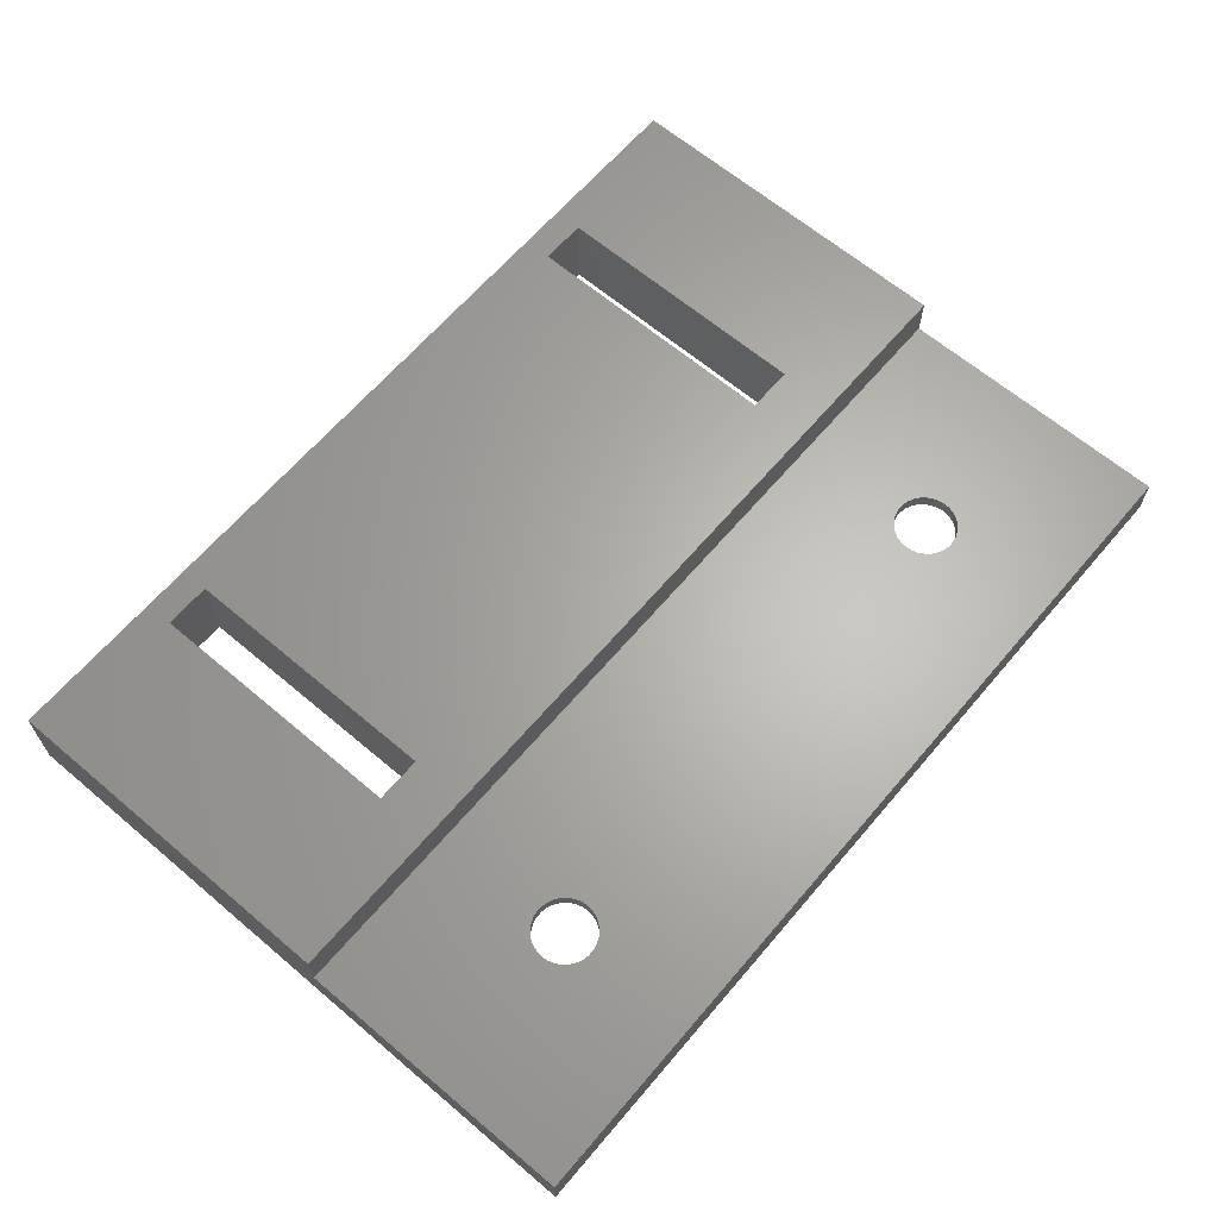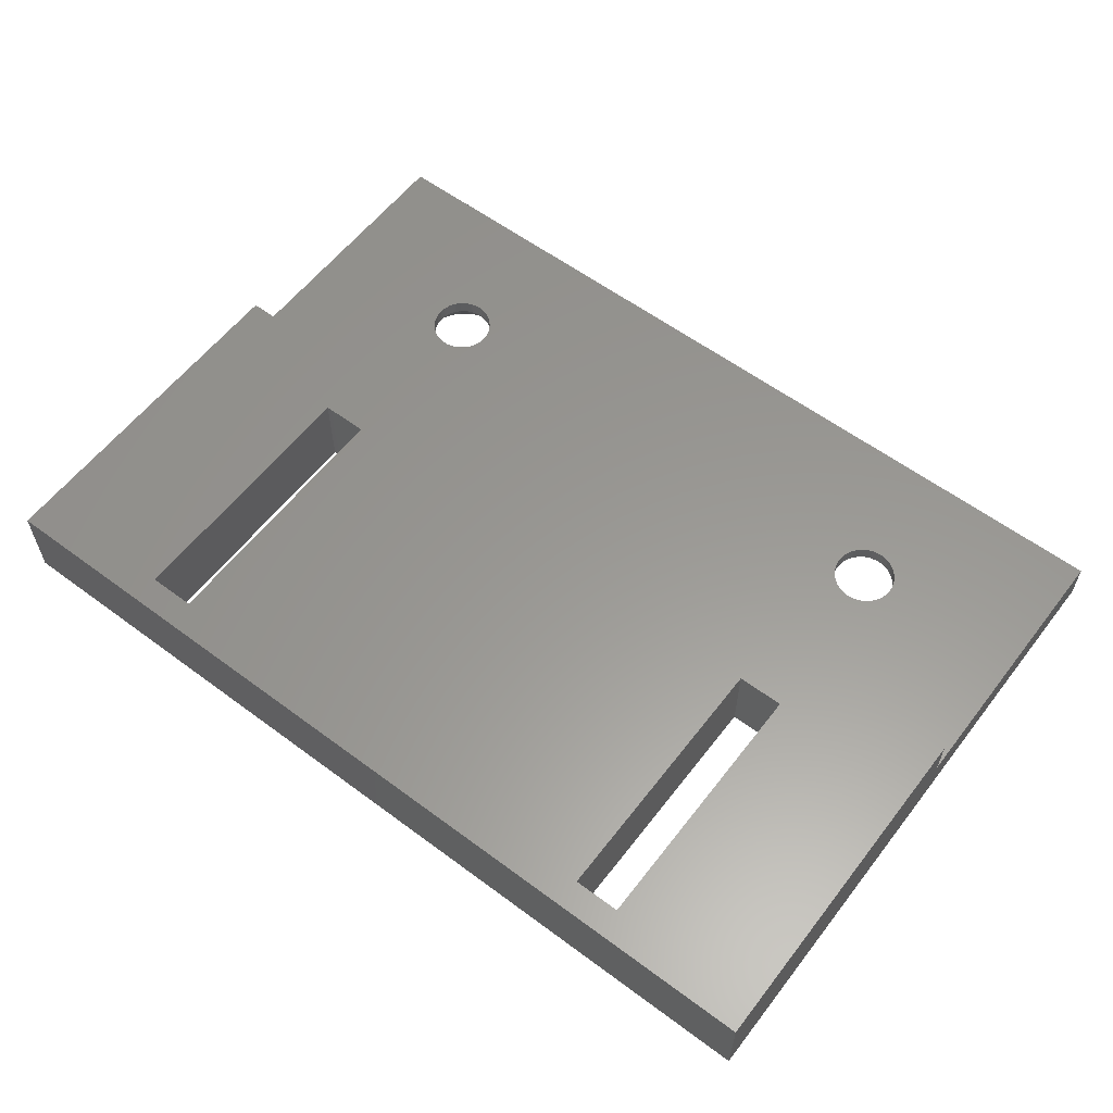
<metadata>
{"format":"stl","ext":"stl","renderer":"f3d","projection":"perspective","resolution":1024,"background":"white","views":[{"elev":64.6,"azim":-49.6,"up":"+Z"},{"elev":59.0,"azim":-142.6,"up":"+Z"}]}
</metadata>
<code>
# stl→obj: 380 verts, 804 faces
v -31.5 25 -26
v -31.5 5.107e-15 -23
v -31.5 25 -20
v -31.5 -20 -26
v -31.5 -20 -23
v -31.5 4.441e-15 -20
v 31.5 25 -26
v 31.5 25 -20
v -17.92 -6.677 -26
v -17.35 4 -26
v -17.26 -6.974 -26
v -18.63 -6.526 -26
v -19.37 -6.526 -26
v -20.65 4 -26
v -20.08 -6.677 -26
v -20.75 -6.975 -26
v -20.74 -6.974 -26
v -0.212 1.93 -26
v -0.6097 1.649 -26
v -0.609 1.709 -26
v 0.004761 0.5591 -26
v -0.615 1.569 -26
v -1.383 0.4241 -26
v -0.7944 -0.1305 -26
v -1.501 0.535 -26
v -1.377 1.569 -26
v -2.347 1.215 -26
v -1.377 1.697 -26
v -2.529 1.758 -26
v -1.529 2.209 -26
v -1.956 2.392 -26
v -2.376 2.223 -26
v -0.04161 1.307 -26
v 0.47 0.923 -26
v -0.09 -0.518 -26
v -0.0742 -0.3385 -26
v -0.268 -0.851 -26
v -0.131 -0.7243 -26
v -0.57 -1 -26
v 0.7452 0.01192 -26
v 1.261 0.6 -26
v 0.7532 -0.1915 -26
v 0.7436 0.05261 -26
v 0.743 0.118 -26
v 0.8663 0.4857 -26
v -1.595 -0.306 -26
v -1.916 0.06349 -26
v -1.818 -0.01201 -26
v -3.297 -0.306 -26
v -2.404 0.441 -26
v -3.11 1.097 -26
v -3.297 1.778 -26
v 20.08 -6.677 -26
v 20.65 4 -26
v 20.74 -6.974 -26
v 19.37 -6.526 -26
v 18.63 -6.526 -26
v 17.35 4 -26
v 17.92 -6.677 -26
v 17.25 -6.975 -26
v 17.26 -6.974 -26
v 22.42 -9.276 -26
v 31.5 -20 -26
v 22.49 -10 -26
v 22.42 -10.72 -26
v 22.42 -10.73 -26
v 22.19 -11.42 -26
v 21.83 -12.05 -26
v 21.82 -12.06 -26
v 21.34 -12.6 -26
v 20.75 -13.02 -26
v 20.75 -13.03 -26
v 20.74 -13.03 -26
v 20.08 -13.32 -26
v 19.37 -13.47 -26
v 18.63 -13.47 -26
v 17.92 -13.32 -26
v -17.92 -13.32 -26
v 17.26 -13.03 -26
v -16.18 -12.06 -26
v 16.18 -12.06 -26
v 16.66 -12.6 -26
v -16.17 -12.05 -26
v 16.17 -12.05 -26
v 3.052 -1 -26
v 15.58 -10.72 -26
v 15.58 -10.73 -26
v 15.51 -10 -26
v 2.22 -1 -26
v 15.81 -11.42 -26
v -15.81 -11.42 -26
v 2.22 0.6 -26
v 0.754 -0.308 -26
v 0.626 -1 -26
v 0.7298 -0.7223 -26
v -16.66 -12.6 -26
v 17.25 -13.02 -26
v -17.25 -13.02 -26
v 17.25 -13.03 -26
v -0.268 -1 -26
v -3.297 -1 -26
v -15.58 -9.276 -26
v -15.51 -10 -26
v -15.58 -10.73 -26
v -15.58 -10.72 -26
v -17.25 -13.03 -26
v -17.26 -13.03 -26
v -18.63 -13.47 -26
v -21.82 -12.06 -26
v -21.34 -12.6 -26
v -21.83 -12.05 -26
v -22.42 -10.72 -26
v -22.42 -10.73 -26
v -22.49 -10 -26
v -22.19 -11.42 -26
v -20.75 -13.02 -26
v -20.75 -13.03 -26
v -20.74 -13.03 -26
v -20.08 -13.32 -26
v -19.37 -13.47 -26
v 22.42 -9.274 -26
v 22.42 -9.271 -26
v 22.19 -8.579 -26
v 21.83 -7.949 -26
v 21.83 -7.947 -26
v 21.82 -7.945 -26
v 21.34 -7.404 -26
v 20.75 -6.976 -26
v 20.75 -6.975 -26
v 20.65 23 -26
v 17.35 23 -26
v 17.25 -6.976 -26
v 16.66 -7.404 -26
v 16.18 -7.945 -26
v 16.17 -7.947 -26
v 16.17 -7.949 -26
v 15.81 -8.579 -26
v 15.58 -9.271 -26
v 15.58 -9.274 -26
v 15.58 -9.276 -26
v 3.052 3.032 -26
v 0.878 3.032 -26
v -1.925 3.032 -26
v 0.4253 2.963 -26
v -0.9557 2.684 -26
v 0.09401 2.752 -26
v -0.1321 2.387 -26
v -17.35 23 -26
v -2.926 2.692 -26
v -15.58 -9.274 -26
v -15.58 -9.271 -26
v -15.81 -8.579 -26
v -16.17 -7.949 -26
v -16.17 -7.947 -26
v -16.18 -7.945 -26
v -16.66 -7.404 -26
v -17.25 -6.976 -26
v -17.25 -6.975 -26
v -20.65 23 -26
v -20.75 -6.976 -26
v -21.34 -7.404 -26
v -21.82 -7.945 -26
v -21.83 -7.947 -26
v -21.83 -7.949 -26
v -22.19 -8.579 -26
v -22.42 -9.271 -26
v -22.42 -9.274 -26
v -22.42 -9.276 -26
v 1.211 1.24 -26
v 2.22 2.338 -26
v 2.22 1.24 -26
v 1.211 2.338 -26
v 0.62 1.801 -26
v 0.6599 1.532 -26
v 0.9344 1.265 -26
v 0.771 1.35 -26
v 0.9385 2.316 -26
v 0.6576 2.056 -26
v 0.771 2.228 -26
v 31.5 -20 -23
v 20.65 4 -20
v 20.65 23 -20
v 17.35 23 -20
v -17.35 23 -20
v 17.35 4 -20
v -20.65 23 -20
v -20.65 4 -20
v 31.5 4.441e-15 -20
v -17.35 4 -20
v 31.5 5.107e-15 -23
v 21.2 -10 -23
v 21.2 -9.963 -23
v 21.15 -9.543 -23
v 21.01 -9.105 -23
v 20.78 -8.707 -23
v 20.47 -8.365 -23
v 20.1 -8.095 -23
v 19.68 -7.908 -23
v 19.23 -7.812 -23
v 18.77 -7.812 -23
v 18.32 -7.908 -23
v -18.32 -7.908 -23
v -16.8 -9.963 -23
v 16.8 -10 -23
v 16.85 -9.543 -23
v -16.85 -9.543 -23
v 16.99 -9.105 -23
v -16.99 -9.105 -23
v 17.22 -8.707 -23
v -17.22 -8.707 -23
v 17.53 -8.365 -23
v -17.53 -8.365 -23
v 17.9 -8.095 -23
v -16.8 -10 -23
v -17.9 -8.095 -23
v -18.77 -7.812 -23
v -21.15 -9.543 -23
v -21.2 -10 -23
v -21.01 -9.105 -23
v -20.78 -8.707 -23
v -20.47 -8.365 -23
v -20.1 -8.095 -23
v -19.68 -7.908 -23
v -19.23 -7.812 -23
v 21.19 -10.05 -23
v 21.15 -10.46 -23
v 21.01 -10.89 -23
v 20.78 -11.29 -23
v 20.47 -11.63 -23
v 20.1 -11.91 -23
v 19.68 -12.09 -23
v 19.23 -12.19 -23
v 18.77 -12.19 -23
v 18.32 -12.09 -23
v -18.32 -12.09 -23
v 17.9 -11.91 -23
v -16.81 -10.05 -23
v 16.84 -10.42 -23
v -16.85 -10.46 -23
v 16.85 -10.46 -23
v 16.99 -10.89 -23
v -16.99 -10.89 -23
v 17.22 -11.29 -23
v -17.22 -11.29 -23
v 17.53 -11.63 -23
v -17.53 -11.63 -23
v -17.9 -11.91 -23
v -18.77 -12.19 -23
v -19.23 -12.19 -23
v -21.16 -10.42 -23
v -21.15 -10.46 -23
v -21.01 -10.89 -23
v -20.78 -11.29 -23
v -19.68 -12.09 -23
v -20.1 -11.91 -23
v -20.47 -11.63 -23
v -16.85 -9.543 -24.01
v -16.8 -9.982 -24.01
v -16.99 -9.105 -24.01
v -17.22 -8.707 -24.01
v -21.15 -10.46 -24.01
v -21.01 -10.89 -24.01
v -18.77 -7.812 -24.01
v -18.32 -7.908 -24.01
v -20.47 -8.365 -24.01
v -20.1 -8.095 -24.01
v -21.15 -9.543 -24.01
v -21.2 -10 -24.01
v -17.9 -11.91 -24.01
v -18.32 -12.09 -24.01
v -17.9 -8.095 -24.01
v -17.53 -8.365 -24.01
v -19.68 -7.908 -24.01
v -19.23 -7.812 -24.01
v -21.01 -9.105 -24.01
v -18.77 -12.19 -24.01
v -16.8 -10.04 -24.01
v -16.8 -10 -24.01
v -20.78 -8.707 -24.01
v -17.53 -11.63 -24.01
v -17.22 -11.29 -24.01
v -16.99 -10.89 -24.01
v -16.85 -10.46 -24.01
v -19.68 -12.09 -24.01
v -20.1 -11.91 -24.01
v -20.78 -11.29 -24.01
v -20.47 -11.63 -24.01
v -19.23 -12.19 -24.01
v -21.15 -10.44 -24.01
v 21.15 -9.543 -24.01
v 21.2 -9.982 -24.01
v 21.01 -9.105 -24.01
v 20.78 -8.707 -24.01
v 16.85 -10.46 -24.01
v 16.99 -10.89 -24.01
v 19.23 -7.812 -24.01
v 19.68 -7.908 -24.01
v 17.53 -8.365 -24.01
v 17.9 -8.095 -24.01
v 16.85 -9.543 -24.01
v 16.8 -10 -24.01
v 20.1 -11.91 -24.01
v 19.68 -12.09 -24.01
v 20.1 -8.095 -24.01
v 20.47 -8.365 -24.01
v 18.32 -7.908 -24.01
v 18.77 -7.812 -24.01
v 16.99 -9.105 -24.01
v 19.23 -12.19 -24.01
v 21.2 -10.04 -24.01
v 21.2 -10 -24.01
v 17.22 -8.707 -24.01
v 20.47 -11.63 -24.01
v 20.78 -11.29 -24.01
v 21.01 -10.89 -24.01
v 21.15 -10.46 -24.01
v 18.32 -12.09 -24.01
v 17.9 -11.91 -24.01
v 17.22 -11.29 -24.01
v 17.53 -11.63 -24.01
v 18.77 -12.19 -24.01
v 16.85 -10.44 -24.01
v -0.09 -0.518 -25.5
v 0.7532 -0.1915 -25.5
v 0.754 -0.308 -25.5
v 0.7436 0.05261 -25.5
v 0.7298 -0.7223 -25.5
v 1.261 0.6 -25.5
v 2.22 1.24 -25.5
v 2.22 0.6 -25.5
v 1.211 1.24 -25.5
v 0.9344 1.265 -25.5
v 0.8663 0.4857 -25.5
v 0.47 0.923 -25.5
v 0.004761 0.5591 -25.5
v 0.743 0.118 -25.5
v 0.771 1.35 -25.5
v -0.131 -0.7243 -25.5
v 0.626 -1 -25.5
v 0.6599 1.532 -25.5
v -0.04161 1.307 -25.5
v -0.268 -1 -25.5
v -0.268 -0.851 -25.5
v 3.052 -1 -25.5
v 2.22 -1 -25.5
v 3.052 3.032 -25.5
v 2.22 2.338 -25.5
v 0.878 3.032 -25.5
v 1.211 2.338 -25.5
v 0.9385 2.316 -25.5
v 0.4253 2.963 -25.5
v 0.771 2.228 -25.5
v 0.09401 2.752 -25.5
v 0.6576 2.056 -25.5
v 0.62 1.801 -25.5
v -0.212 1.93 -25.5
v -0.1321 2.387 -25.5
v -1.595 -0.306 -25.5
v -0.7944 -0.1305 -25.5
v -0.57 -1 -25.5
v -1.501 0.535 -25.5
v -3.297 -1 -25.5
v -3.297 -0.306 -25.5
v -1.818 -0.01201 -25.5
v -2.404 0.441 -25.5
v -2.347 1.215 -25.5
v -3.11 1.097 -25.5
v -2.529 1.758 -25.5
v -3.297 1.778 -25.5
v -2.926 2.692 -25.5
v -1.377 1.697 -25.5
v -0.6097 1.649 -25.5
v -0.615 1.569 -25.5
v -0.609 1.709 -25.5
v -1.377 1.569 -25.5
v -1.529 2.209 -25.5
v -0.9557 2.684 -25.5
v -1.925 3.032 -25.5
v -1.956 2.392 -25.5
v -2.376 2.223 -25.5
f 1 2 3
f 4 2 1
f 2 4 5
f 3 2 6
f 7 3 8
f 3 7 1
f 9 10 11
f 12 10 9
f 12 10 12
f 13 10 12
f 14 13 13
f 14 13 15
f 13 14 10
f 16 14 17
f 17 14 15
f 18 19 20
f 21 22 19
f 23 21 24
f 21 23 22
f 25 22 23
f 22 25 26
f 27 26 25
f 26 27 28
f 29 28 27
f 28 29 30
f 30 29 31
f 31 29 32
f 21 33 34
f 35 24 36
f 37 24 35
f 37 35 38
f 36 24 21
f 24 37 39
f 40 41 42
f 43 41 40
f 44 41 43
f 41 44 45
f 46 47 48
f 49 47 46
f 47 49 50
f 49 51 50
f 51 49 52
f 53 54 55
f 56 54 53
f 56 54 56
f 57 54 56
f 58 57 57
f 58 57 59
f 57 58 54
f 60 58 61
f 61 58 59
f 62 63 64
f 63 65 64
f 63 66 65
f 63 66 66
f 63 67 66
f 63 68 67
f 63 68 68
f 63 69 68
f 63 70 69
f 63 71 70
f 63 72 71
f 63 73 72
f 63 74 73
f 63 75 74
f 63 75 75
f 63 76 75
f 63 76 76
f 63 77 76
f 78 77 63
f 77 78 79
f 80 81 82
f 83 84 84
f 85 86 87
f 86 85 88
f 89 87 87
f 89 87 90
f 84 91 90
f 81 80 84
f 87 89 85
f 89 41 92
f 42 89 93
f 89 42 41
f 90 94 89
f 89 95 93
f 89 94 95
f 96 82 97
f 98 97 99
f 100 90 91
f 100 39 37
f 90 100 94
f 100 91 39
f 10 49 101
f 102 101 103
f 104 39 91
f 79 78 99
f 101 105 103
f 101 104 105
f 101 104 104
f 39 104 101
f 84 83 91
f 84 83 83
f 84 80 83
f 82 96 80
f 97 98 96
f 99 106 98
f 99 107 106
f 99 78 107
f 4 78 63
f 78 4 108
f 108 4 108
f 4 109 110
f 4 111 111
f 4 112 113
f 112 4 114
f 113 4 113
f 115 4 113
f 111 4 115
f 109 4 111
f 116 4 110
f 117 4 116
f 118 4 117
f 119 4 118
f 120 4 119
f 120 4 120
f 108 4 120
f 121 63 62
f 122 63 121
f 123 63 122
f 54 63 123
f 54 123 124
f 54 124 125
f 54 125 126
f 54 126 127
f 54 127 128
f 54 128 129
f 54 129 55
f 63 54 7
f 130 7 54
f 131 7 130
f 132 58 60
f 133 58 132
f 58 133 85
f 85 133 134
f 85 134 135
f 85 135 136
f 85 136 137
f 85 137 138
f 85 138 139
f 85 139 140
f 85 140 88
f 58 85 141
f 58 141 131
f 142 131 141
f 143 142 144
f 145 144 146
f 19 33 21
f 19 18 33
f 20 147 18
f 145 147 20
f 147 145 146
f 144 145 143
f 142 143 148
f 148 143 149
f 150 101 102
f 151 101 150
f 152 101 151
f 153 101 152
f 154 101 153
f 155 101 154
f 156 101 155
f 10 101 156
f 49 10 52
f 52 10 149
f 10 156 157
f 10 157 158
f 10 158 11
f 148 149 10
f 142 148 131
f 148 7 131
f 1 148 159
f 160 14 16
f 161 14 160
f 162 14 161
f 163 14 162
f 164 14 163
f 165 14 164
f 4 14 165
f 4 165 166
f 4 166 167
f 4 167 168
f 4 168 114
f 14 4 1
f 148 1 7
f 14 1 159
f 169 170 171
f 169 172 170
f 173 172 169
f 174 169 175
f 174 175 176
f 172 173 177
f 169 174 173
f 178 177 173
f 177 178 179
f 4 180 5
f 180 4 63
f 181 8 182
f 8 183 182
f 183 184 185
f 8 184 183
f 3 184 8
f 186 3 187
f 184 3 186
f 8 181 188
f 185 188 181
f 189 185 184
f 189 188 185
f 6 189 187
f 189 6 188
f 6 187 3
f 2 188 6
f 188 2 190
f 190 191 180
f 190 192 191
f 190 193 192
f 190 194 193
f 190 195 194
f 190 196 195
f 190 197 196
f 190 198 197
f 190 199 198
f 190 200 199
f 190 201 200
f 202 201 190
f 203 204 205
f 206 205 207
f 208 207 209
f 210 209 211
f 212 211 213
f 201 202 213
f 204 203 214
f 205 206 203
f 207 208 206
f 209 210 208
f 211 212 210
f 213 215 212
f 213 202 215
f 2 202 190
f 202 2 216
f 217 2 218
f 219 2 217
f 220 2 219
f 221 2 220
f 222 2 221
f 223 2 222
f 224 2 223
f 216 2 224
f 225 180 191
f 226 180 225
f 227 180 226
f 228 180 227
f 229 180 228
f 230 180 229
f 231 180 230
f 232 180 231
f 233 180 232
f 234 180 233
f 235 234 236
f 237 238 204
f 237 204 214
f 239 238 237
f 238 239 240
f 240 239 241
f 242 241 239
f 241 242 243
f 244 243 242
f 243 244 245
f 246 245 244
f 245 246 236
f 247 236 246
f 235 236 247
f 234 235 180
f 5 235 248
f 5 248 249
f 5 250 218
f 5 218 2
f 250 5 251
f 251 5 252
f 252 5 253
f 235 5 180
f 254 5 249
f 255 5 254
f 256 5 255
f 253 5 256
f 187 159 186
f 159 187 14
f 159 184 186
f 184 159 148
f 10 184 148
f 184 10 189
f 10 187 189
f 187 10 14
f 257 203 206
f 203 257 258
f 259 210 260
f 210 259 208
f 252 261 251
f 261 252 262
f 263 202 216
f 202 263 264
f 265 222 221
f 222 265 266
f 218 267 217
f 267 218 268
f 269 235 247
f 235 269 270
f 271 212 215
f 212 271 272
f 260 212 272
f 212 260 210
f 273 224 223
f 224 273 274
f 217 275 219
f 275 217 267
f 270 248 235
f 248 270 276
f 277 214 278
f 214 277 237
f 257 208 259
f 208 257 206
f 274 216 224
f 216 274 263
f 264 215 202
f 215 264 271
f 266 223 222
f 223 266 273
f 220 265 221
f 265 220 279
f 219 279 220
f 279 219 275
f 280 247 246
f 247 280 269
f 280 244 281
f 244 280 246
f 282 239 283
f 239 282 242
f 283 237 277
f 237 283 239
f 284 255 254
f 255 284 285
f 253 262 252
f 262 253 286
f 256 286 253
f 286 256 287
f 285 256 255
f 256 285 287
f 281 242 282
f 242 281 244
f 288 254 249
f 254 288 284
f 276 249 248
f 249 276 288
f 102 103 278
f 270 78 108
f 11 271 264
f 271 11 158
f 91 83 282
f 161 265 162
f 160 265 161
f 168 268 114
f 262 113 261
f 113 262 113
f 80 96 280
f 13 274 273
f 274 13 13
f 83 280 281
f 280 83 80
f 103 105 278
f 265 163 162
f 163 265 279
f 164 275 165
f 287 116 110
f 117 287 285
f 287 117 116
f 284 120 119
f 153 260 154
f 260 153 259
f 154 272 155
f 272 154 260
f 157 156 272
f 150 259 151
f 259 150 257
f 9 264 12
f 9 11 264
f 15 273 17
f 13 273 15
f 17 266 16
f 266 17 273
f 16 265 160
f 265 16 266
f 12 263 12
f 263 12 264
f 83 281 282
f 281 83 83
f 165 275 166
f 279 164 163
f 164 279 275
f 287 110 109
f 262 115 113
f 120 288 120
f 288 120 284
f 118 285 284
f 285 118 117
f 284 119 118
f 107 78 270
f 108 276 270
f 276 108 108
f 108 288 276
f 288 108 120
f 158 272 271
f 272 158 157
f 156 155 272
f 153 152 259
f 152 151 259
f 102 257 150
f 102 258 257
f 258 102 278
f 13 263 274
f 263 13 12
f 106 280 98
f 280 106 269
f 96 98 280
f 104 91 282
f 275 167 166
f 167 275 267
f 267 168 167
f 168 267 268
f 261 112 289
f 112 261 113
f 112 268 289
f 268 112 114
f 262 111 115
f 107 269 106
f 269 107 270
f 282 104 104
f 104 282 283
f 105 277 278
f 277 105 283
f 283 105 104
f 286 111 262
f 111 286 111
f 287 111 286
f 111 287 109
f 214 258 278
f 258 214 203
f 250 268 218
f 268 250 289
f 251 289 250
f 289 251 261
f 8 190 7
f 190 8 188
f 63 190 180
f 190 63 7
f 185 131 183
f 131 185 58
f 131 182 183
f 182 131 130
f 54 182 130
f 182 54 181
f 54 185 181
f 185 54 58
f 290 192 193
f 192 290 291
f 292 195 293
f 195 292 194
f 241 294 240
f 294 241 295
f 296 198 199
f 198 296 297
f 298 213 211
f 213 298 299
f 204 300 205
f 300 204 301
f 302 231 230
f 231 302 303
f 304 196 197
f 196 304 305
f 293 196 305
f 196 293 195
f 306 200 201
f 200 306 307
f 205 308 207
f 308 205 300
f 303 232 231
f 232 303 309
f 310 191 311
f 191 310 225
f 290 194 292
f 194 290 193
f 307 199 200
f 199 307 296
f 297 197 198
f 197 297 304
f 299 201 213
f 201 299 306
f 209 298 211
f 298 209 312
f 207 312 209
f 312 207 308
f 313 230 229
f 230 313 302
f 313 228 314
f 228 313 229
f 315 226 316
f 226 315 227
f 316 225 310
f 225 316 226
f 317 236 234
f 236 317 318
f 243 295 241
f 295 243 319
f 245 319 243
f 319 245 320
f 318 245 236
f 245 318 320
f 314 227 315
f 227 314 228
f 321 234 233
f 234 321 317
f 309 233 232
f 233 309 321
f 62 64 311
f 303 74 75
f 55 304 297
f 304 55 129
f 67 68 315
f 133 298 134
f 132 298 133
f 140 301 88
f 295 87 294
f 87 295 87
f 69 70 313
f 57 307 306
f 307 57 57
f 68 313 314
f 313 68 69
f 64 65 311
f 298 135 134
f 135 298 312
f 136 308 137
f 320 97 82
f 99 320 318
f 320 99 97
f 317 76 77
f 124 293 125
f 293 124 292
f 125 305 126
f 305 125 293
f 128 127 305
f 121 292 122
f 292 121 290
f 53 297 56
f 53 55 297
f 59 306 61
f 57 306 59
f 61 299 60
f 299 61 306
f 60 298 132
f 298 60 299
f 56 296 56
f 296 56 297
f 68 314 315
f 314 68 68
f 137 308 138
f 312 136 135
f 136 312 308
f 320 82 81
f 295 90 87
f 76 321 76
f 321 76 317
f 79 318 317
f 318 79 99
f 317 77 79
f 73 74 303
f 75 309 303
f 309 75 75
f 75 321 309
f 321 75 76
f 129 305 304
f 305 129 128
f 127 126 305
f 124 123 292
f 123 122 292
f 62 290 121
f 62 291 290
f 291 62 311
f 57 296 307
f 296 57 56
f 72 313 71
f 313 72 302
f 70 71 313
f 66 67 315
f 308 139 138
f 139 308 300
f 300 140 139
f 140 300 301
f 294 86 322
f 86 294 87
f 301 322 86
f 301 86 88
f 295 84 90
f 73 302 72
f 302 73 303
f 315 66 66
f 66 315 316
f 65 310 311
f 310 65 316
f 316 65 66
f 319 84 295
f 84 319 84
f 320 84 319
f 84 320 81
f 191 291 311
f 291 191 192
f 238 301 204
f 301 238 322
f 240 322 238
f 322 240 294
f 323 324 325
f 324 323 326
f 323 325 327
f 328 329 330
f 328 331 329
f 328 332 331
f 333 332 328
f 334 332 333
f 335 333 336
f 332 334 337
f 335 326 323
f 338 327 339
f 337 334 340
f 341 340 334
f 333 335 334
f 326 335 336
f 327 338 323
f 342 338 339
f 338 342 343
f 330 344 345
f 329 344 330
f 344 329 346
f 347 346 329
f 348 347 349
f 348 349 350
f 347 348 346
f 351 350 352
f 353 352 354
f 340 341 355
f 350 351 348
f 356 355 341
f 357 354 356
f 355 356 354
f 353 354 357
f 352 353 351
f 358 359 360
f 359 358 361
f 362 358 360
f 358 362 363
f 364 361 358
f 365 361 364
f 361 365 366
f 367 366 365
f 366 367 368
f 369 368 367
f 368 369 370
f 371 372 373
f 372 371 374
f 371 373 375
f 376 374 371
f 374 376 377
f 376 378 377
f 379 378 376
f 380 378 379
f 380 370 378
f 370 380 368
f 92 328 330
f 328 92 41
f 41 333 328
f 333 41 45
f 44 333 45
f 333 44 336
f 43 336 44
f 336 43 326
f 40 326 43
f 326 40 324
f 324 40 42
f 93 324 42
f 324 93 325
f 95 325 93
f 325 95 327
f 94 327 95
f 327 94 339
f 94 342 339
f 342 94 100
f 343 100 37
f 100 343 342
f 37 338 343
f 338 37 38
f 323 38 35
f 38 323 338
f 323 36 335
f 36 323 35
f 335 36 21
f 21 334 335
f 334 21 34
f 34 341 334
f 341 34 33
f 341 18 356
f 18 341 33
f 356 147 357
f 147 356 18
f 357 146 353
f 146 357 147
f 146 351 353
f 351 146 144
f 144 348 351
f 348 144 142
f 142 346 348
f 346 142 141
f 85 346 141
f 346 85 344
f 85 345 344
f 345 85 89
f 330 89 92
f 89 330 345
f 329 170 347
f 170 329 171
f 170 349 347
f 349 170 172
f 172 350 349
f 350 172 177
f 177 352 350
f 352 177 179
f 178 352 179
f 352 178 354
f 173 354 178
f 354 173 355
f 174 355 173
f 355 174 340
f 176 340 174
f 340 176 337
f 176 332 337
f 332 176 175
f 175 331 332
f 331 175 169
f 169 329 331
f 329 169 171
f 49 358 363
f 358 49 46
f 364 46 48
f 46 364 358
f 47 364 48
f 364 47 365
f 50 365 47
f 50 367 365
f 367 50 51
f 367 52 369
f 52 367 51
f 369 149 370
f 149 369 52
f 149 378 370
f 378 149 143
f 143 377 378
f 377 143 145
f 20 377 145
f 377 20 374
f 19 374 20
f 374 19 372
f 22 372 19
f 372 22 373
f 22 375 373
f 375 22 26
f 375 28 371
f 28 375 26
f 371 30 376
f 30 371 28
f 30 379 376
f 379 30 31
f 31 380 379
f 380 31 32
f 29 380 32
f 380 29 368
f 27 368 29
f 368 27 366
f 27 361 366
f 361 27 25
f 23 361 25
f 361 23 359
f 359 23 24
f 39 359 24
f 359 39 360
f 39 362 360
f 362 39 101
f 363 101 49
f 101 363 362

</code>
